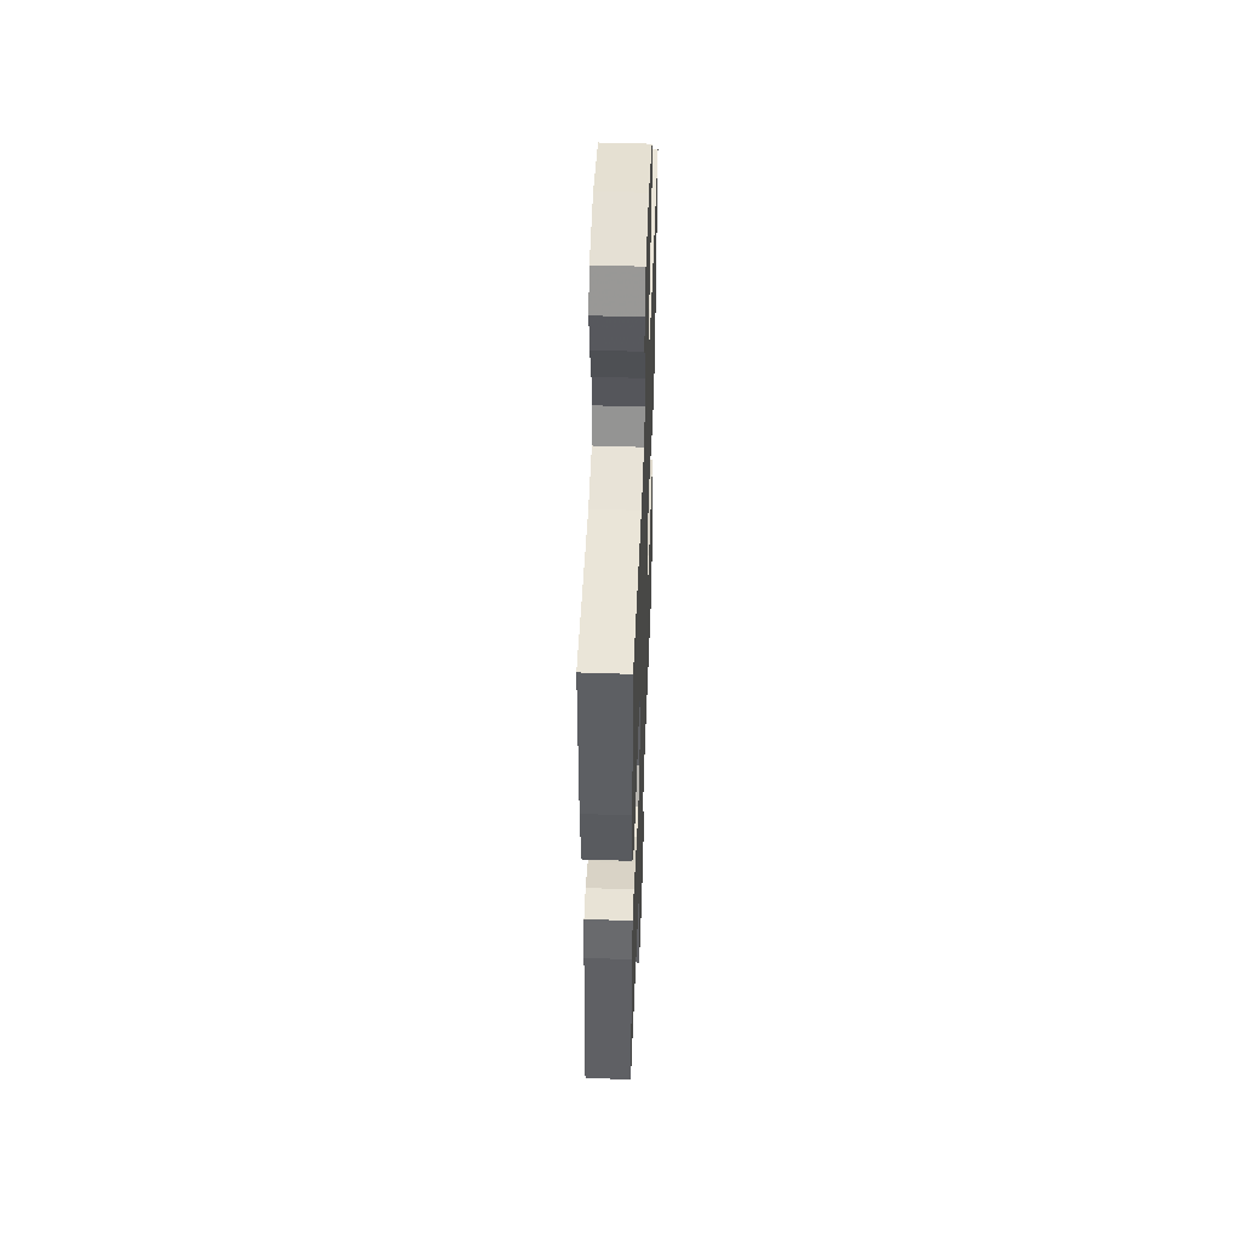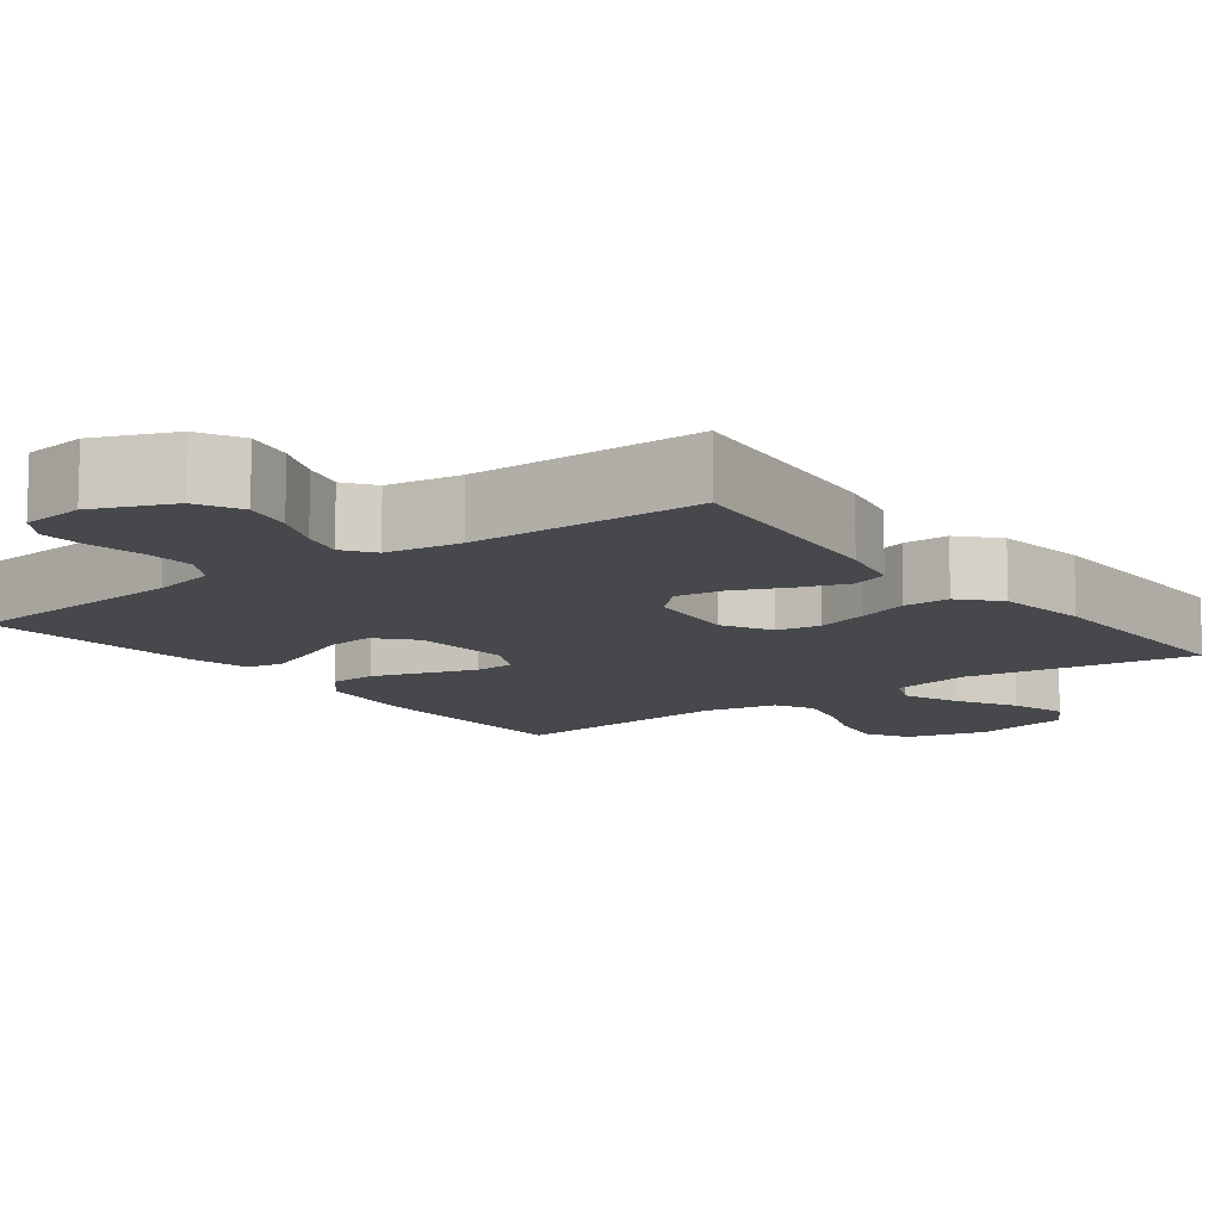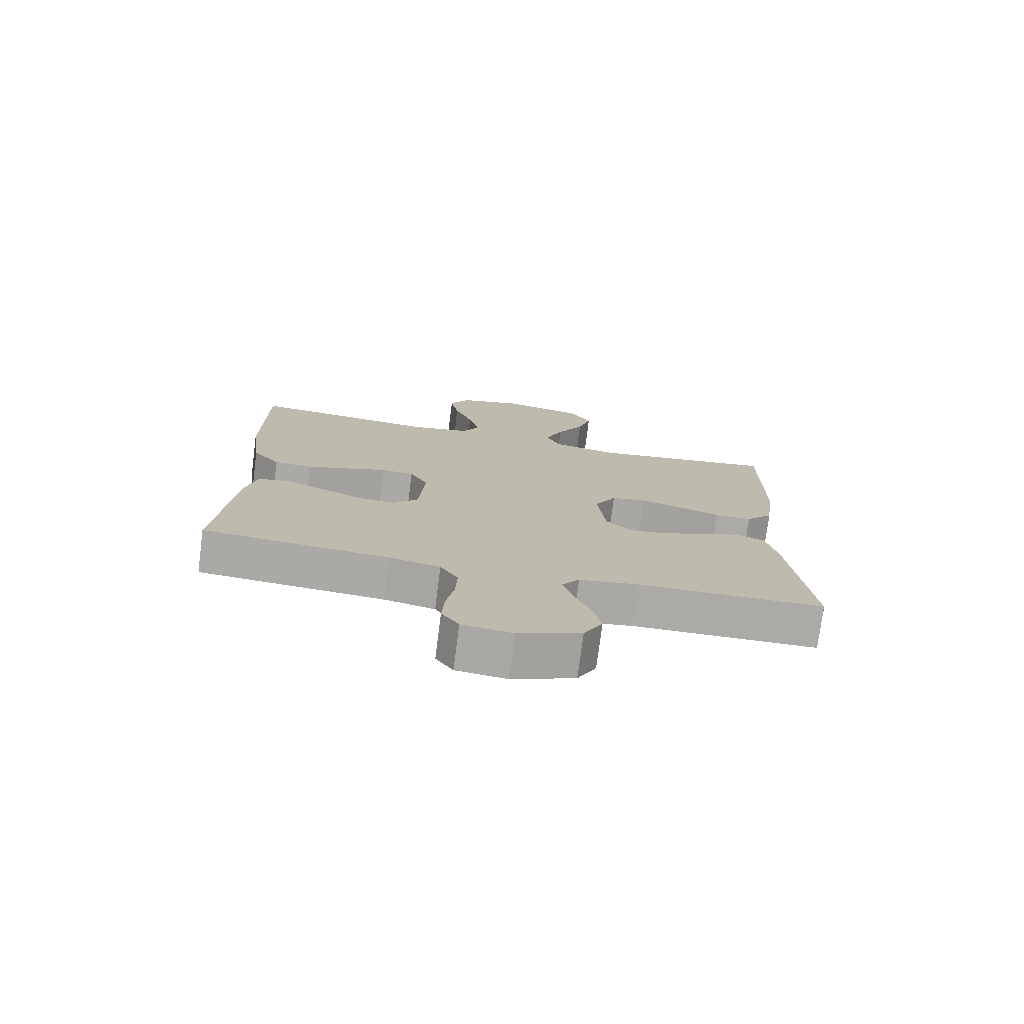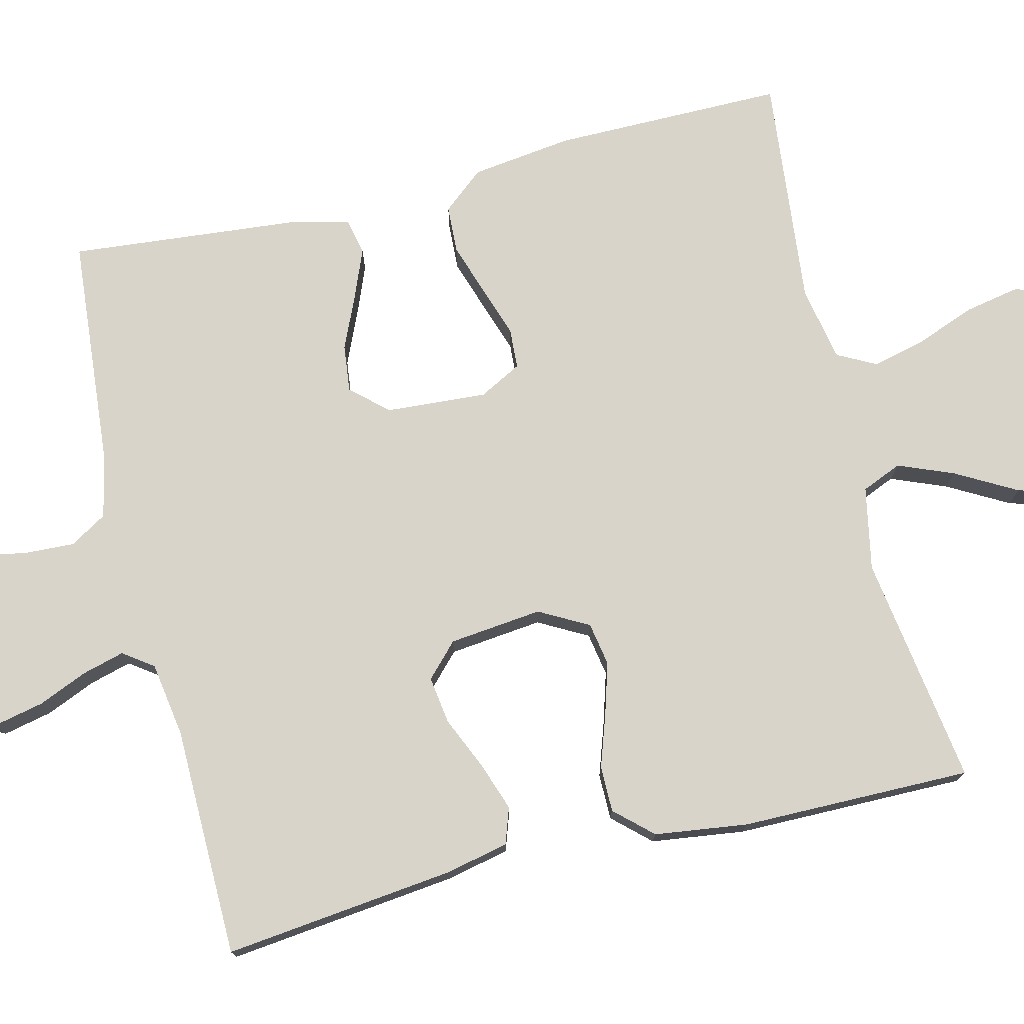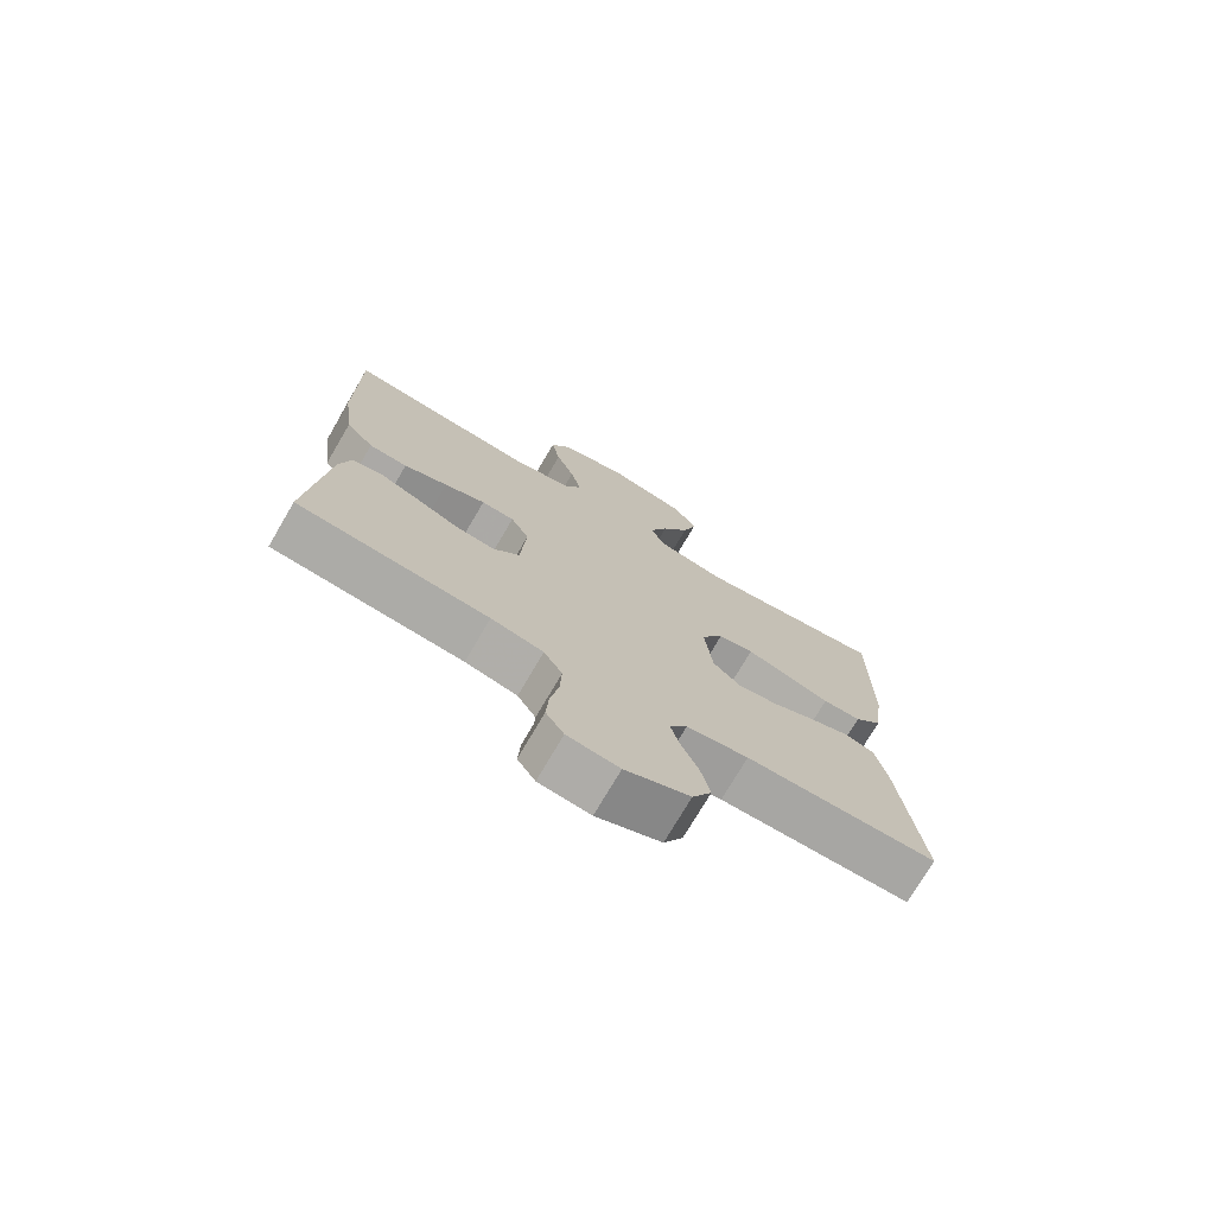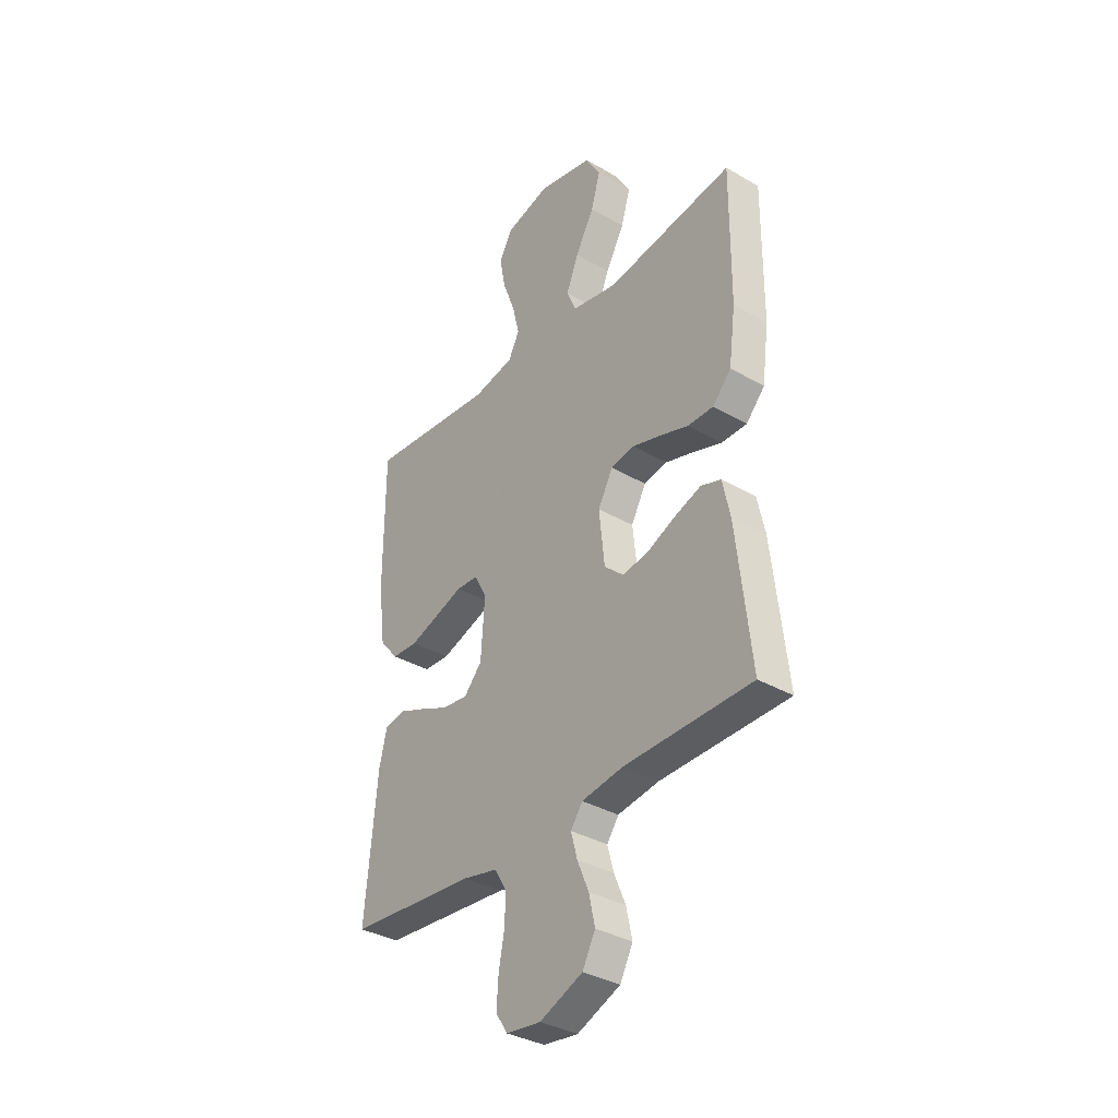
<metadata>
{"format":"obj","ext":"obj","renderer":"f3d","projection":"perspective","resolution":1024,"background":"white","views":[{"elev":50.2,"azim":92.3,"up":"+Z"},{"elev":-11.2,"azim":-142.9,"up":"+Y"},{"elev":-75.7,"azim":172.7,"up":"+Z"},{"elev":75.6,"azim":-103.7,"up":"+Y"},{"elev":-74.5,"azim":149.6,"up":"+Z"},{"elev":-35.2,"azim":-127.6,"up":"+Z"}]}
</metadata>
<code>
v -0.5 0.07 -0.5
v -0.466 0.07 -0.2
v -0.448 0.07 -0.117
v -0.401 0.07 -0.101
v -0.338 0.07 -0.123
v -0.27 0.07 -0.153
v -0.208 0.07 -0.162
v -0.165 0.07 -0.121
v -0.152 0.07 0
v -0.187 0.07 0.064
v -0.243 0.07 0.074
v -0.31 0.07 0.054
v -0.378 0.07 0.031
v -0.438 0.07 0.031
v -0.482 0.07 0.079
v -0.498 0.07 0.2
v -0.5 0.07 0.5
v -0.2 0.07 0.455
v -0.092 0.07 0.476
v -0.07 0.07 0.528
v -0.099 0.07 0.6
v -0.143 0.07 0.679
v -0.165 0.07 0.754
v -0.13 0.07 0.813
v 0 0.07 0.842
v 0.106 0.07 0.814
v 0.137 0.07 0.758
v 0.123 0.07 0.685
v 0.094 0.07 0.609
v 0.077 0.07 0.539
v 0.103 0.07 0.489
v 0.2 0.07 0.47
v 0.5 0.07 0.5
v 0.5 0.07 0.2
v 0.483 0.07 0.069
v 0.439 0.07 0.016
v 0.378 0.07 0.013
v 0.309 0.07 0.036
v 0.244 0.07 0.058
v 0.192 0.07 0.055
v 0.163 0.07 0
v 0.172 0.07 -0.131
v 0.214 0.07 -0.178
v 0.275 0.07 -0.171
v 0.343 0.07 -0.141
v 0.407 0.07 -0.115
v 0.454 0.07 -0.125
v 0.472 0.07 -0.2
v 0.5 0.07 -0.5
v 0.2 0.07 -0.526
v 0.118 0.07 -0.544
v 0.089 0.07 -0.592
v 0.092 0.07 -0.657
v 0.105 0.07 -0.726
v 0.109 0.07 -0.788
v 0.081 0.07 -0.83
v 0 0.07 -0.84
v -0.101 0.07 -0.798
v -0.131 0.07 -0.741
v -0.117 0.07 -0.677
v -0.09 0.07 -0.613
v -0.075 0.07 -0.558
v -0.103 0.07 -0.519
v -0.2 0.07 -0.504
v -0.5 0 -0.5
v -0.466 0 -0.2
v -0.448 0 -0.117
v -0.401 0 -0.101
v -0.338 0 -0.123
v -0.27 0 -0.153
v -0.208 0 -0.162
v -0.165 0 -0.121
v -0.152 0 0
v -0.187 0 0.064
v -0.243 0 0.074
v -0.31 0 0.054
v -0.378 0 0.031
v -0.438 0 0.031
v -0.482 0 0.079
v -0.498 0 0.2
v -0.5 0 0.5
v -0.2 0 0.455
v -0.092 0 0.476
v -0.07 0 0.528
v -0.099 0 0.6
v -0.143 0 0.679
v -0.165 0 0.754
v -0.13 0 0.813
v 0 0 0.842
v 0.106 0 0.814
v 0.137 0 0.758
v 0.123 0 0.685
v 0.094 0 0.609
v 0.077 0 0.539
v 0.103 0 0.489
v 0.2 0 0.47
v 0.5 0 0.5
v 0.5 0 0.2
v 0.483 0 0.069
v 0.439 0 0.016
v 0.378 0 0.013
v 0.309 0 0.036
v 0.244 0 0.058
v 0.192 0 0.055
v 0.163 0 0
v 0.172 0 -0.131
v 0.214 0 -0.178
v 0.275 0 -0.171
v 0.343 0 -0.141
v 0.407 0 -0.115
v 0.454 0 -0.125
v 0.472 0 -0.2
v 0.5 0 -0.5
v 0.2 0 -0.526
v 0.118 0 -0.544
v 0.089 0 -0.592
v 0.092 0 -0.657
v 0.105 0 -0.726
v 0.109 0 -0.788
v 0.081 0 -0.83
v 0 0 -0.84
v -0.101 0 -0.798
v -0.131 0 -0.741
v -0.117 0 -0.677
v -0.09 0 -0.613
v -0.075 0 -0.558
v -0.103 0 -0.519
v -0.2 0 -0.504
f 59 60 61
f 58 59 61
f 57 58 61
f 56 57 61
f 55 56 61
f 54 55 61
f 53 54 61
f 52 53 61 62
f 51 52 62 63
f 48 49 50
f 47 48 50
f 46 47 50
f 45 46 50
f 44 45 50
f 51 63 64
f 50 51 64
f 44 50 64
f 43 44 64
f 37 38 39
f 36 37 39
f 35 36 39
f 34 35 39
f 33 34 39
f 32 33 39
f 31 32 39 40
f 30 31 40 41
f 27 28 29
f 26 27 29
f 25 26 29
f 24 25 29
f 23 24 29
f 22 23 29
f 21 22 29
f 20 21 29 30
f 30 41 42
f 20 30 42
f 19 20 42
f 16 17 18
f 15 16 18
f 14 15 18
f 13 14 18
f 12 13 18
f 11 12 18 19
f 4 5 6
f 3 4 6
f 2 3 6
f 1 2 6
f 64 1 6
f 64 6 7
f 64 7 8
f 43 64 8
f 42 43 8
f 19 42 8 9
f 10 11 19
f 9 10 19
f 125 124 123
f 125 123 122
f 125 122 121
f 125 121 120
f 125 120 119
f 125 119 118
f 125 118 117
f 126 125 117 116
f 127 126 116 115
f 114 113 112
f 114 112 111
f 114 111 110
f 114 110 109
f 114 109 108
f 128 127 115
f 128 115 114
f 128 114 108
f 128 108 107
f 103 102 101
f 103 101 100
f 103 100 99
f 103 99 98
f 103 98 97
f 103 97 96
f 104 103 96 95
f 105 104 95 94
f 93 92 91
f 93 91 90
f 93 90 89
f 93 89 88
f 93 88 87
f 93 87 86
f 93 86 85
f 94 93 85 84
f 106 105 94
f 106 94 84
f 106 84 83
f 82 81 80
f 82 80 79
f 82 79 78
f 82 78 77
f 82 77 76
f 83 82 76 75
f 70 69 68
f 70 68 67
f 70 67 66
f 70 66 65
f 70 65 128
f 71 70 128
f 72 71 128
f 72 128 107
f 72 107 106
f 73 72 106 83
f 83 75 74
f 83 74 73
f 1 65 66 2
f 2 66 67 3
f 3 67 68 4
f 4 68 69 5
f 5 69 70 6
f 6 70 71 7
f 7 71 72 8
f 8 72 73 9
f 9 73 74 10
f 10 74 75 11
f 11 75 76 12
f 12 76 77 13
f 13 77 78 14
f 14 78 79 15
f 15 79 80 16
f 16 80 81 17
f 17 81 82 18
f 18 82 83 19
f 19 83 84 20
f 20 84 85 21
f 21 85 86 22
f 22 86 87 23
f 23 87 88 24
f 24 88 89 25
f 25 89 90 26
f 26 90 91 27
f 27 91 92 28
f 28 92 93 29
f 29 93 94 30
f 30 94 95 31
f 31 95 96 32
f 32 96 97 33
f 33 97 98 34
f 34 98 99 35
f 35 99 100 36
f 36 100 101 37
f 37 101 102 38
f 38 102 103 39
f 39 103 104 40
f 40 104 105 41
f 41 105 106 42
f 42 106 107 43
f 43 107 108 44
f 44 108 109 45
f 45 109 110 46
f 46 110 111 47
f 47 111 112 48
f 48 112 113 49
f 49 113 114 50
f 50 114 115 51
f 51 115 116 52
f 52 116 117 53
f 53 117 118 54
f 54 118 119 55
f 55 119 120 56
f 56 120 121 57
f 57 121 122 58
f 58 122 123 59
f 59 123 124 60
f 60 124 125 61
f 61 125 126 62
f 62 126 127 63
f 63 127 128 64
f 64 128 65 1

</code>
